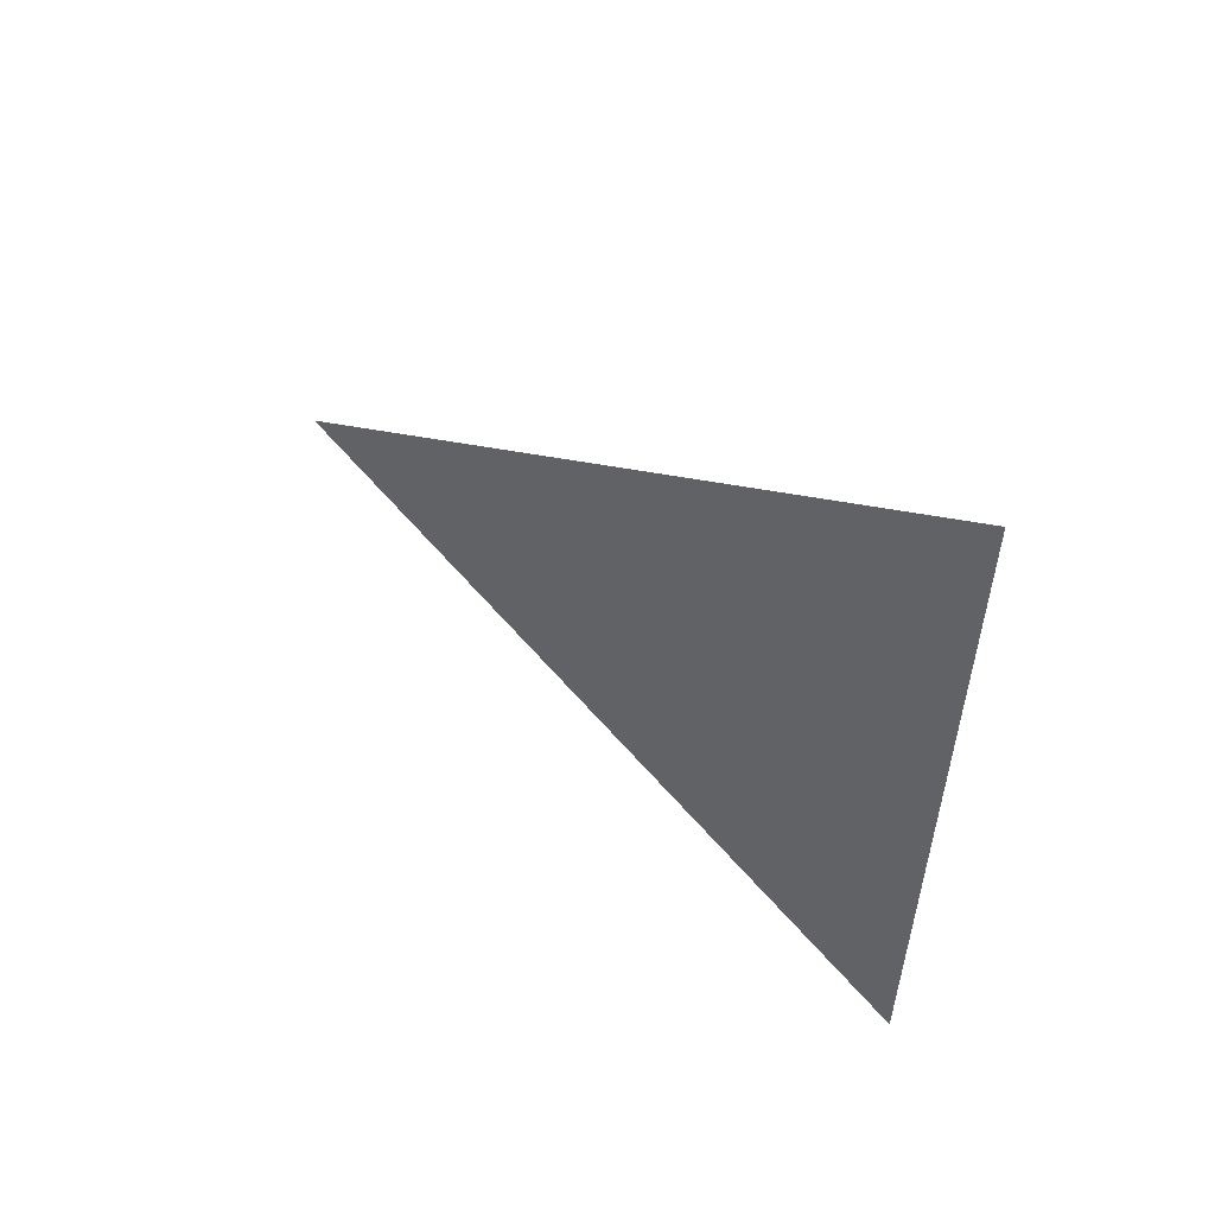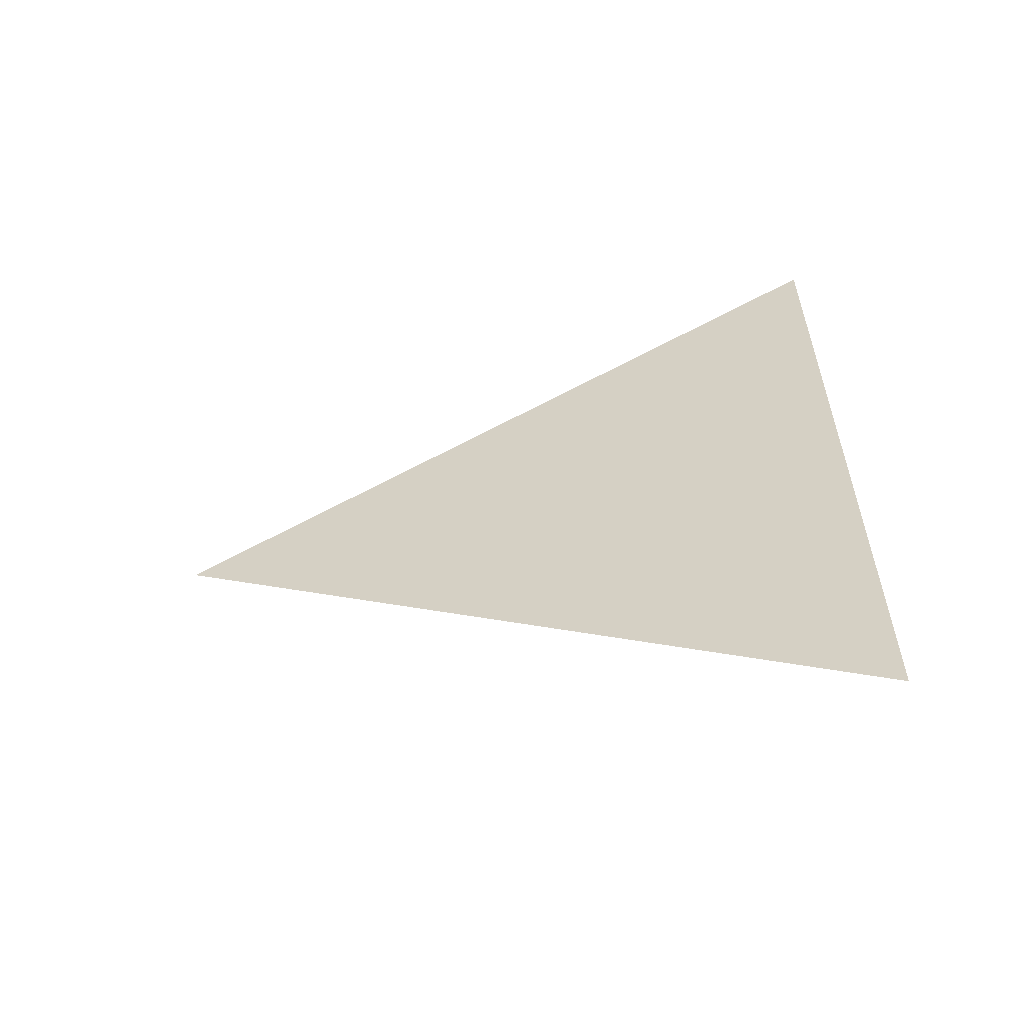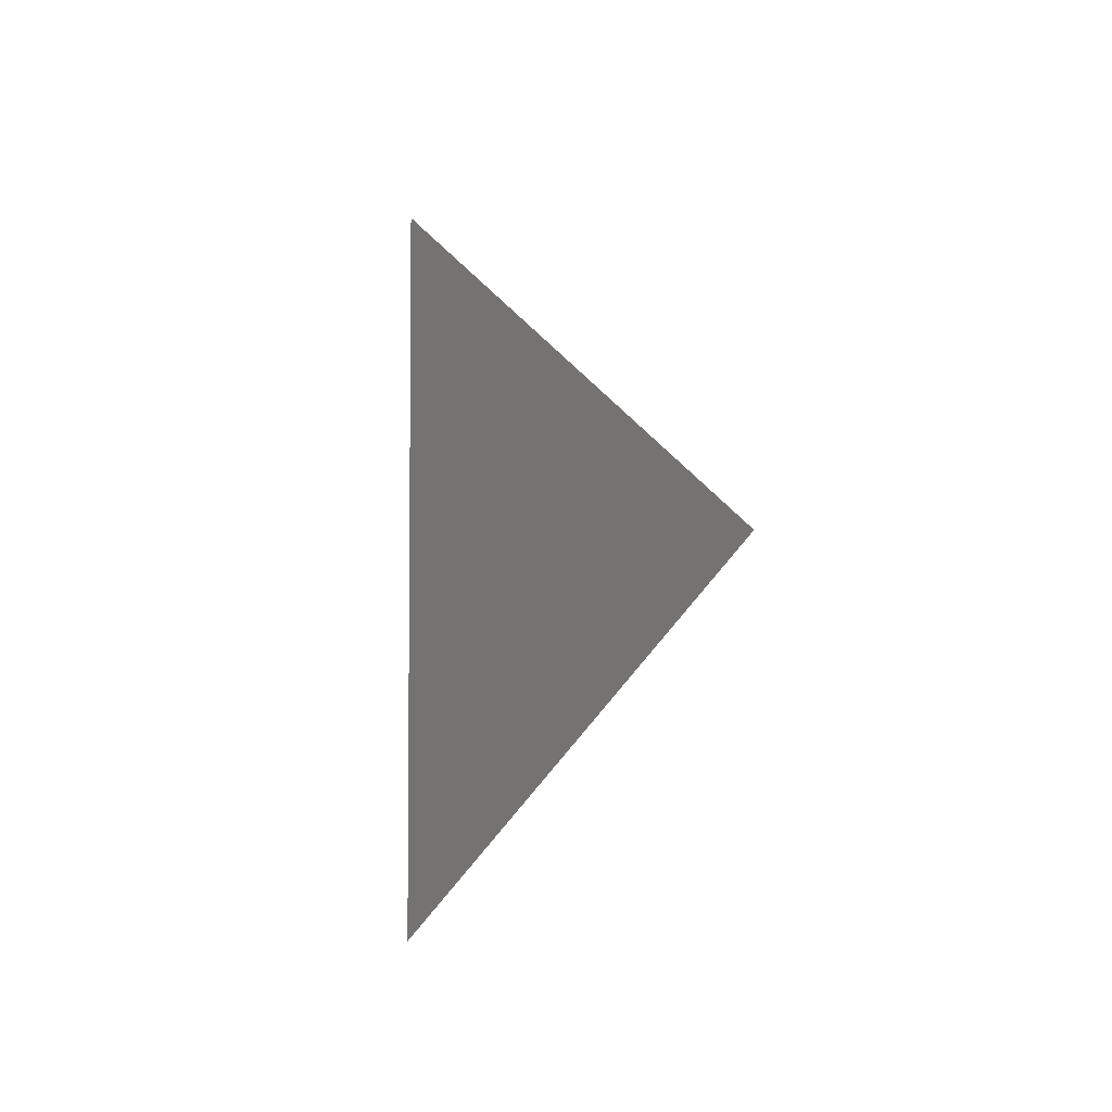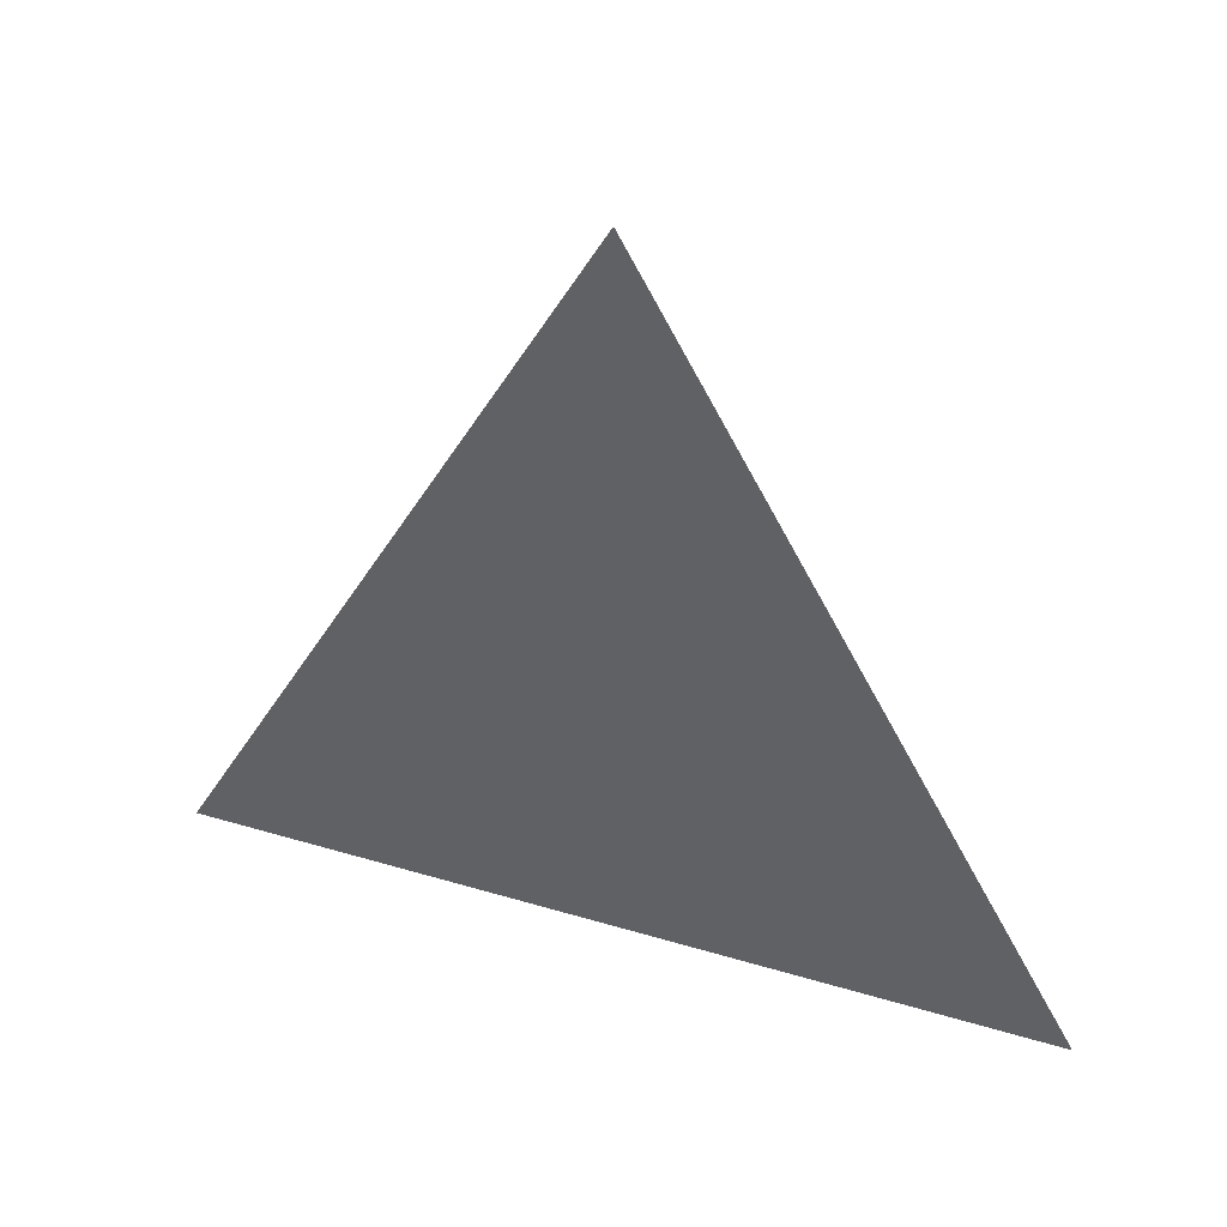
<metadata>
{"format":"obj","ext":"obj","renderer":"f3d","projection":"perspective","resolution":1024,"background":"white","views":[{"elev":55.0,"azim":-52.1,"up":"+Z"},{"elev":-58.2,"azim":-76.8,"up":"+Z"},{"elev":-4.0,"azim":152.1,"up":"+Z"},{"elev":39.3,"azim":-69.5,"up":"+Y"}]}
</metadata>
<code>
v -0.121 1.606 0.04792
v -0.121 1.605 0.04841
v -0.121 1.605 0.04744
g group_26245728_140627883492672
f 1 2 3

</code>
